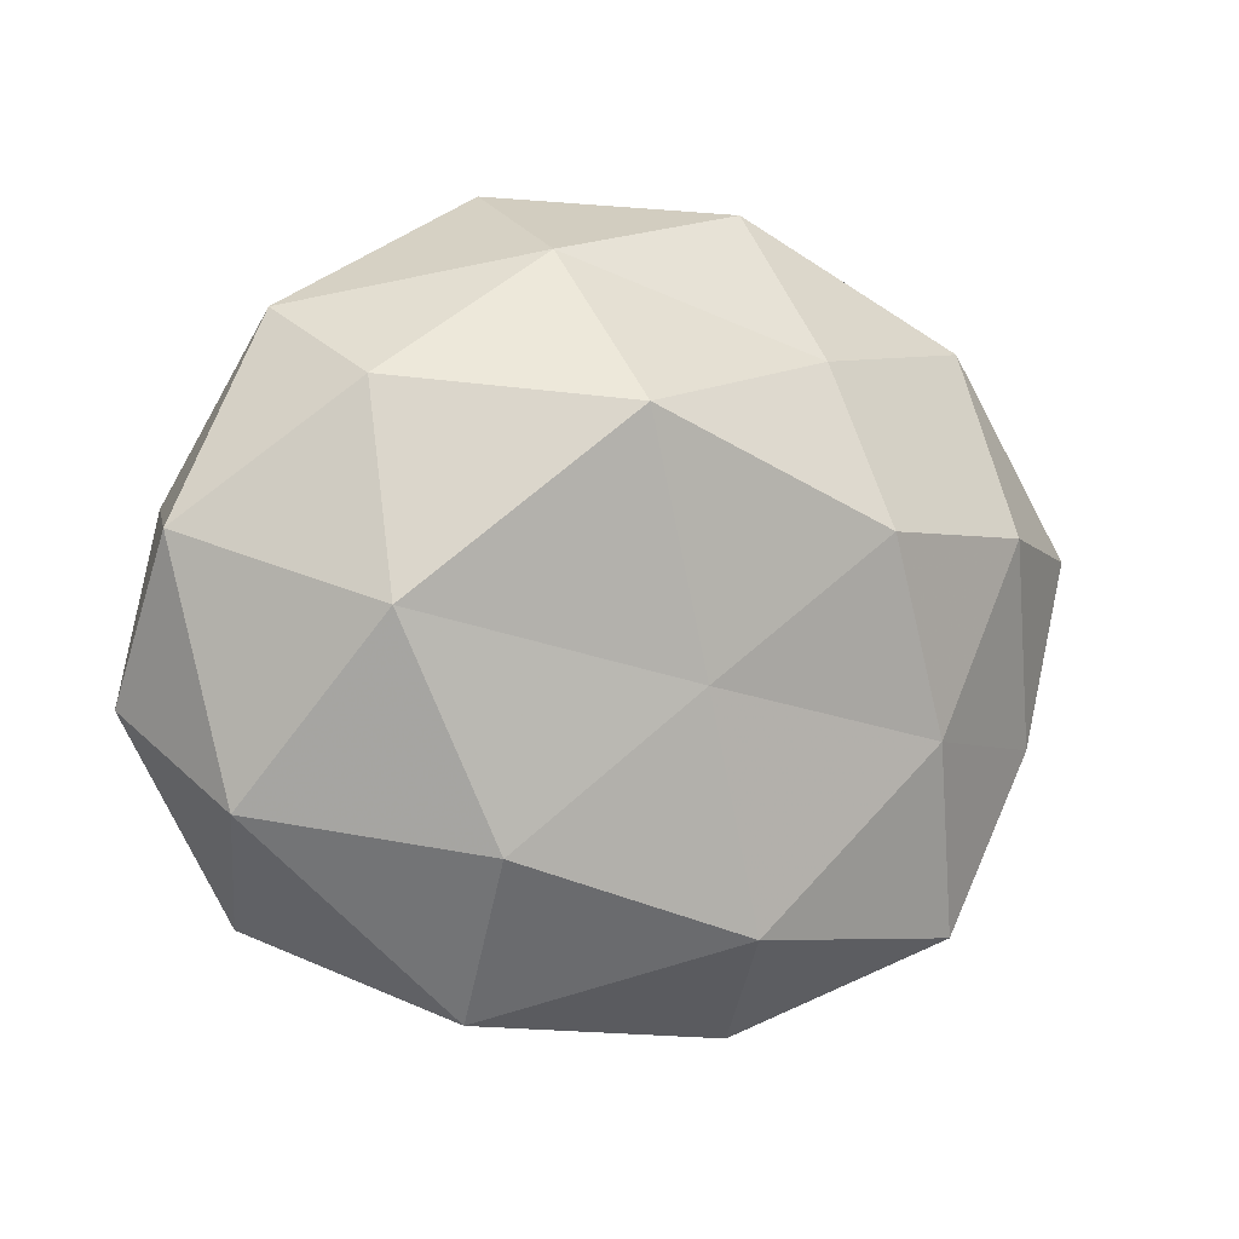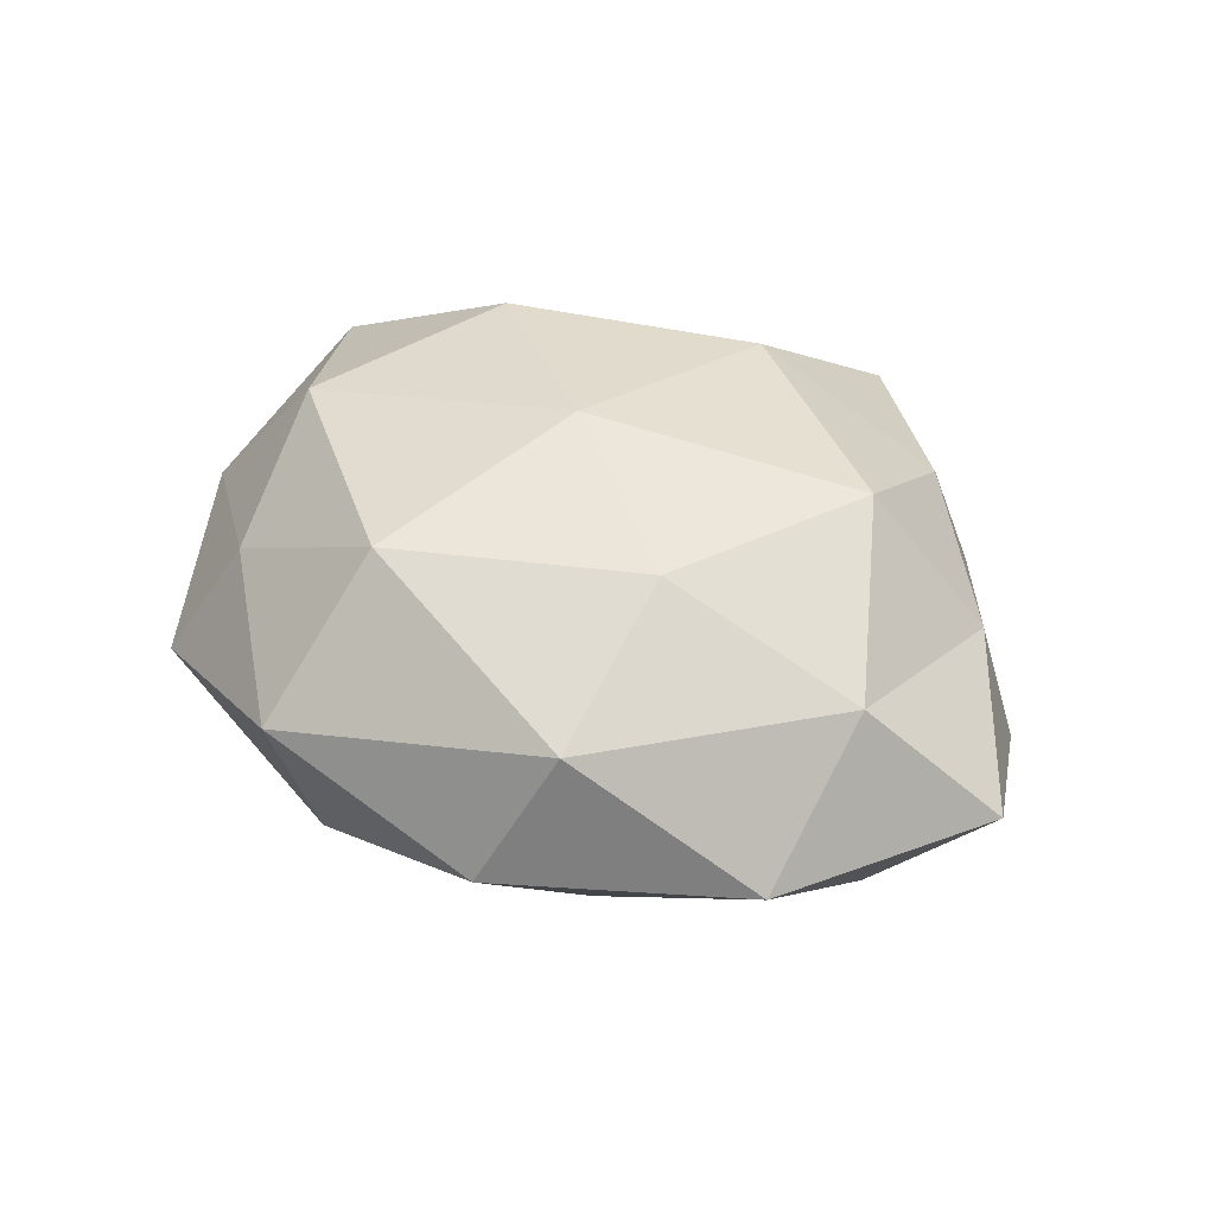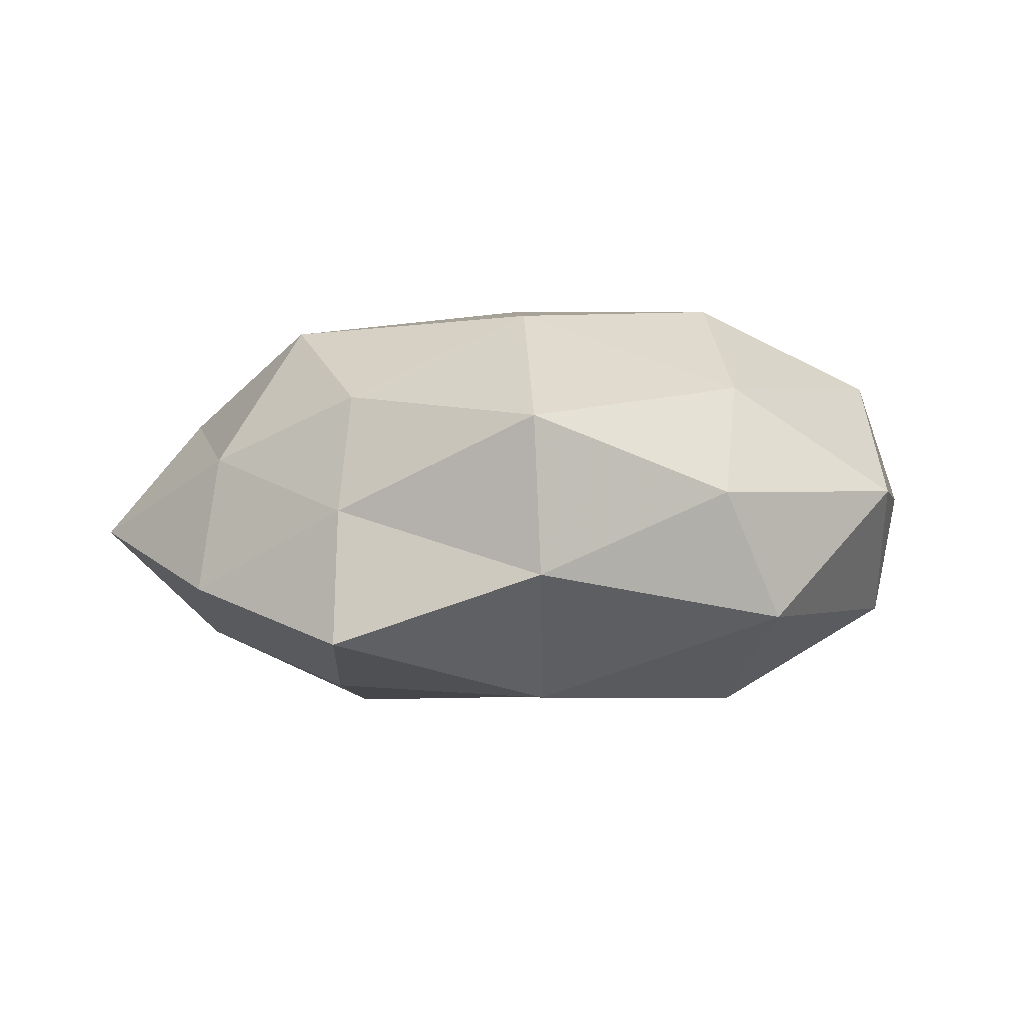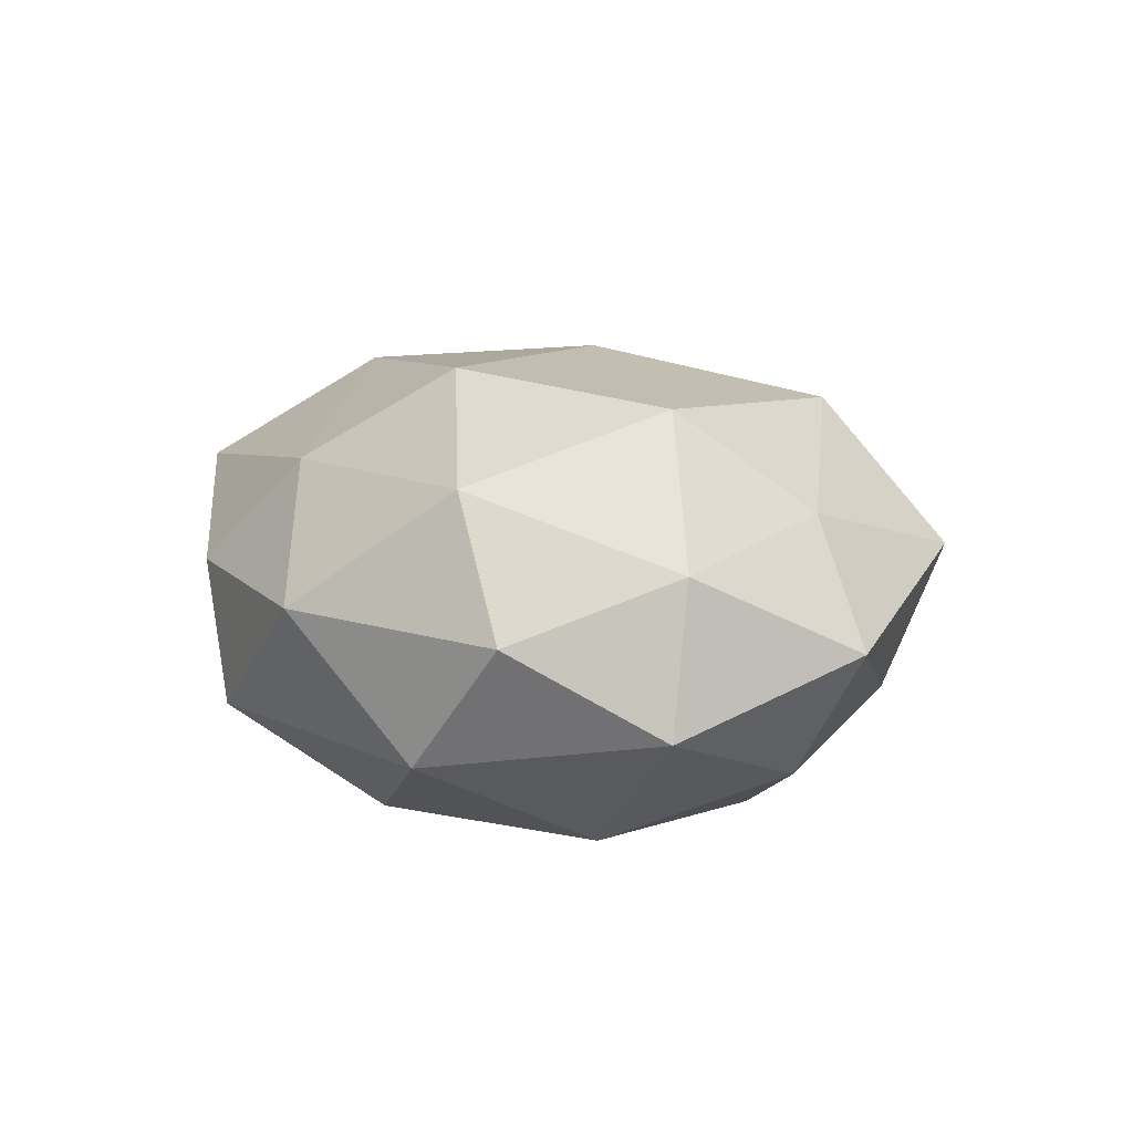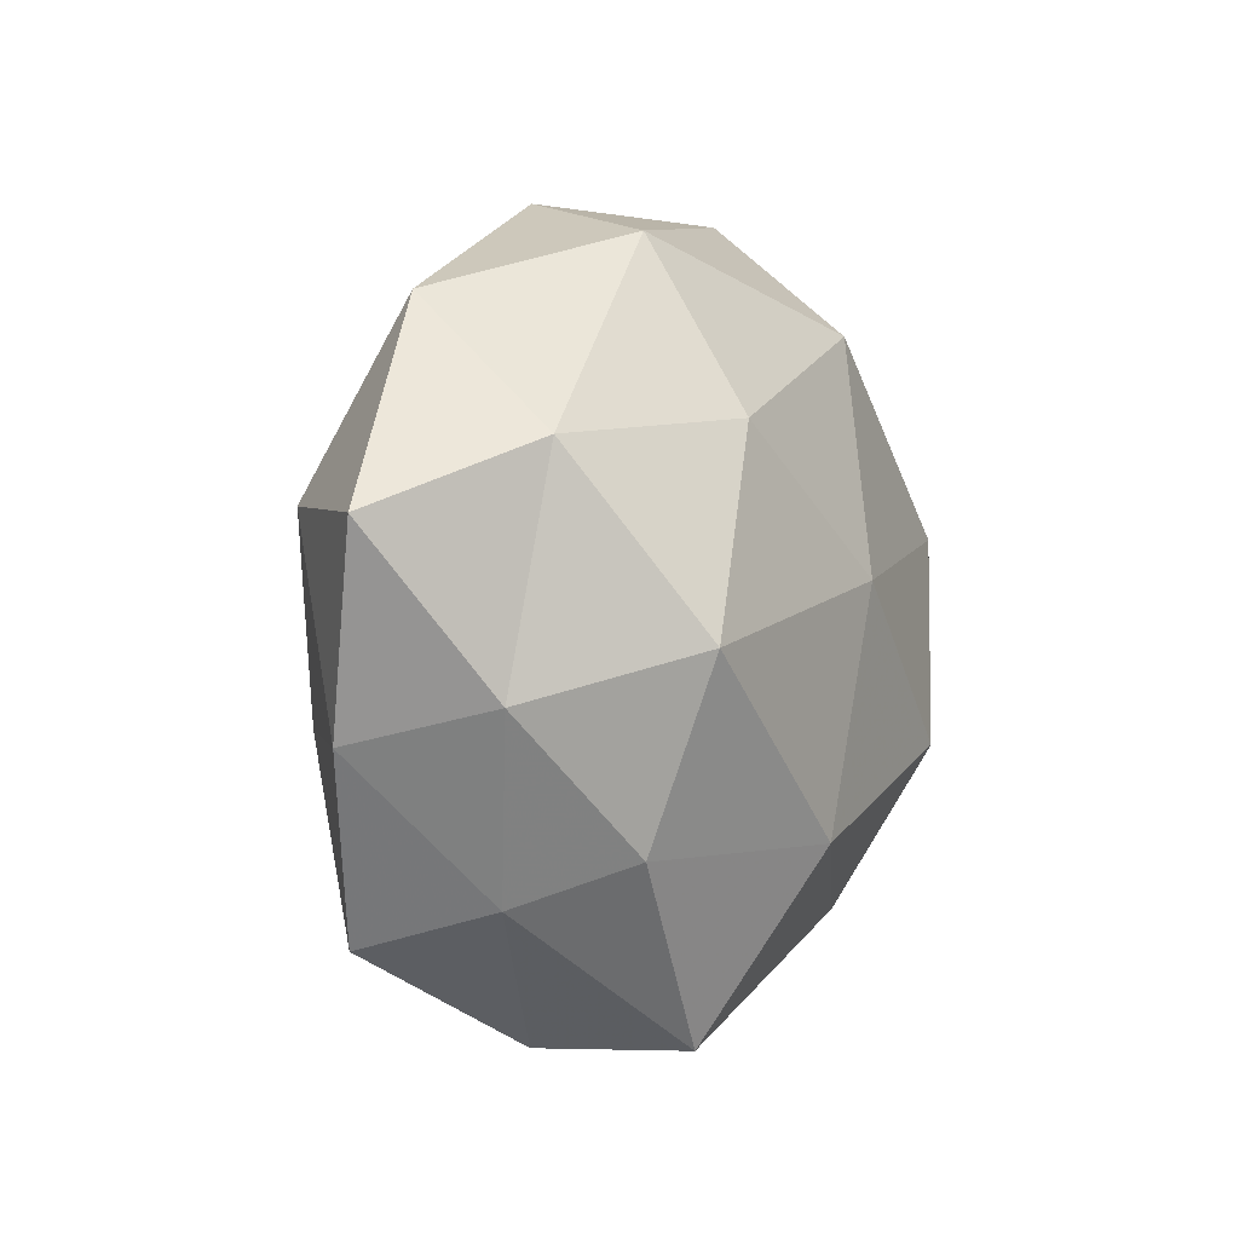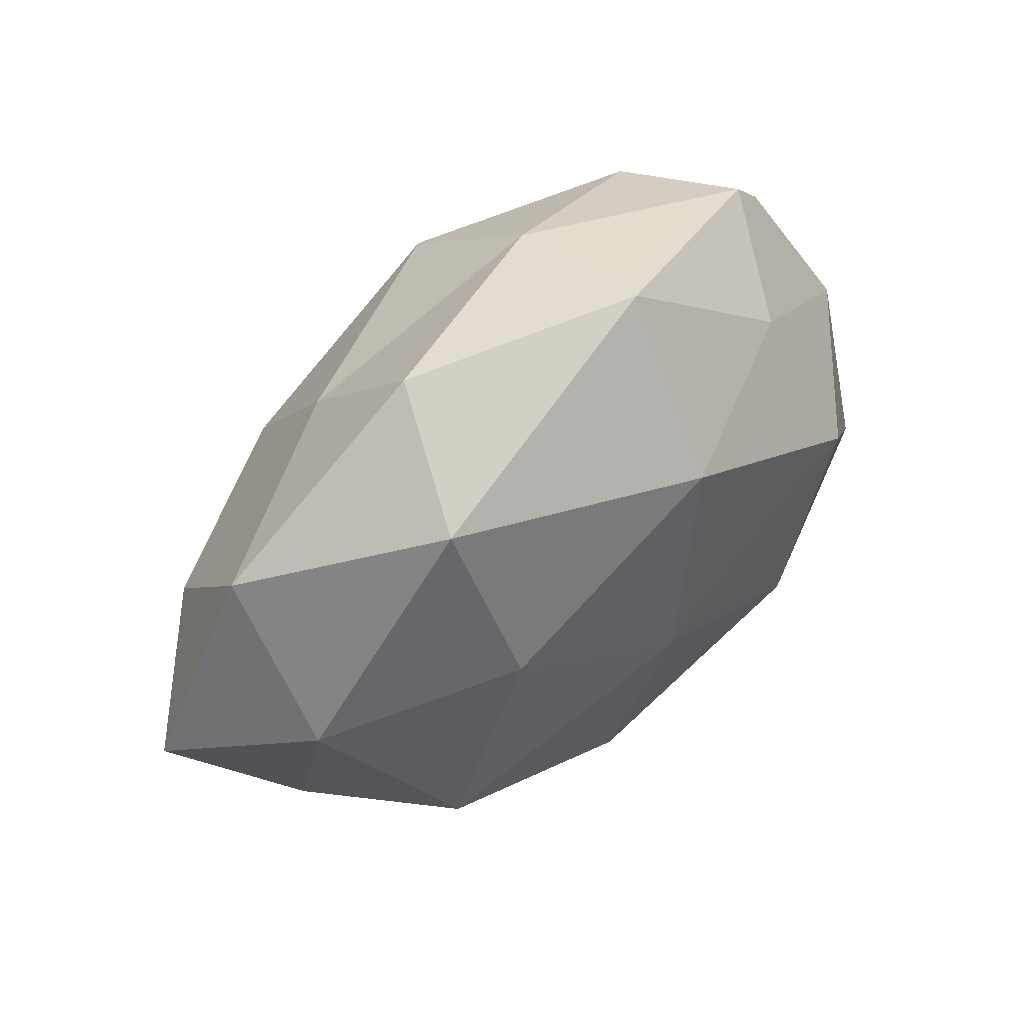
<metadata>
{"format":"obj","ext":"obj","renderer":"f3d","projection":"perspective","resolution":1024,"background":"white","views":[{"elev":2.1,"azim":155.7,"up":"+Y"},{"elev":35.7,"azim":-146.2,"up":"+Z"},{"elev":2.1,"azim":-16.7,"up":"+Z"},{"elev":10.6,"azim":88.7,"up":"+Z"},{"elev":-4.5,"azim":-66.0,"up":"+Y"},{"elev":64.4,"azim":-42.1,"up":"+Y"}]}
</metadata>
<code>
v 0.02131 -0.01274 0.02883
v 0.04086 -0.03193 0.003605
v 0.006812 0.02424 -0.02928
v -0.04424 0.0315 -0.004298
v 0.01182 0.04828 0.005676
v -0.02322 0.04025 0.01185
v -0.01552 0.04635 -0.005001
v 0.05194 0.01142 -0.009719
v -0.03725 -0.03512 -0.01496
v 0.02127 -0.02196 -0.02533
v 0.01062 0.04083 -0.01317
v 0.006892 0.03313 0.02357
v 0.03335 0.003883 -0.02626
v -0.008883 -0.02409 0.0272
v -0.04631 0.01553 0.01241
v 0.03309 0.02704 -0.01831
v 0.01207 -0.04428 0.004073
v -0.01347 -0.04628 -0.005905
v -0.001287 -0.004961 -0.02633
v 0.04618 -0.0121 0.01794
v 0.05423 -0.007718 0.001671
v 0.03274 0.0124 0.02512
v -0.04486 0.01007 -0.01709
v -0.01997 0.02944 -0.01753
v -0.01425 -0.04592 0.0138
v -0.06025 0.007068 -0.002406
v 0.04754 0.01334 0.008317
v 0.03024 0.02966 0.0125
v -0.001186 0.004481 0.02943
v 0.01822 -0.03173 0.01759
v -0.03277 -0.0259 0.01623
v -0.02257 0.01973 0.0234
v 0.02062 -0.04112 -0.01239
v -0.02259 0.01099 -0.02789
v -0.0477 -0.01101 0.00792
v -0.03139 -0.01205 -0.02286
v -0.03566 -0.03091 0.001703
v 0.04624 -0.0175 -0.0137
v -0.008942 -0.03246 -0.02292
v -0.05109 -0.01475 -0.009114
v -0.03526 -0.004917 0.02522
v 0.03864 0.03462 -0.002632
f 4 6 7
f 7 6 5
f 5 11 7
f 6 12 5
f 15 6 4
f 3 11 16
f 16 13 3
f 8 13 16
f 13 19 3
f 13 10 19
f 21 20 2
f 20 22 1
f 4 7 24
f 24 11 3
f 24 7 11
f 4 24 23
f 25 18 17
f 26 15 4
f 26 4 23
f 21 8 27
f 21 27 20
f 27 22 20
f 5 12 28
f 22 28 12
f 27 28 22
f 29 14 1
f 1 22 29
f 22 12 29
f 30 1 14
f 2 30 17
f 20 1 30
f 20 30 2
f 30 14 25
f 17 30 25
f 25 14 31
f 6 32 12
f 15 32 6
f 29 12 32
f 2 17 33
f 33 17 18
f 3 19 34
f 34 24 3
f 23 24 34
f 26 35 15
f 36 34 19
f 23 34 36
f 37 9 18
f 37 18 25
f 31 37 25
f 35 37 31
f 38 13 8
f 38 10 13
f 21 2 38
f 21 38 8
f 2 33 38
f 38 33 10
f 39 18 9
f 39 19 10
f 10 33 39
f 33 18 39
f 9 36 39
f 36 19 39
f 26 23 40
f 26 40 35
f 40 36 9
f 23 36 40
f 40 9 37
f 40 37 35
f 41 14 29
f 41 31 14
f 15 41 32
f 32 41 29
f 35 41 15
f 35 31 41
f 42 11 5
f 8 16 42
f 42 16 11
f 8 42 27
f 28 42 5
f 27 42 28

</code>
